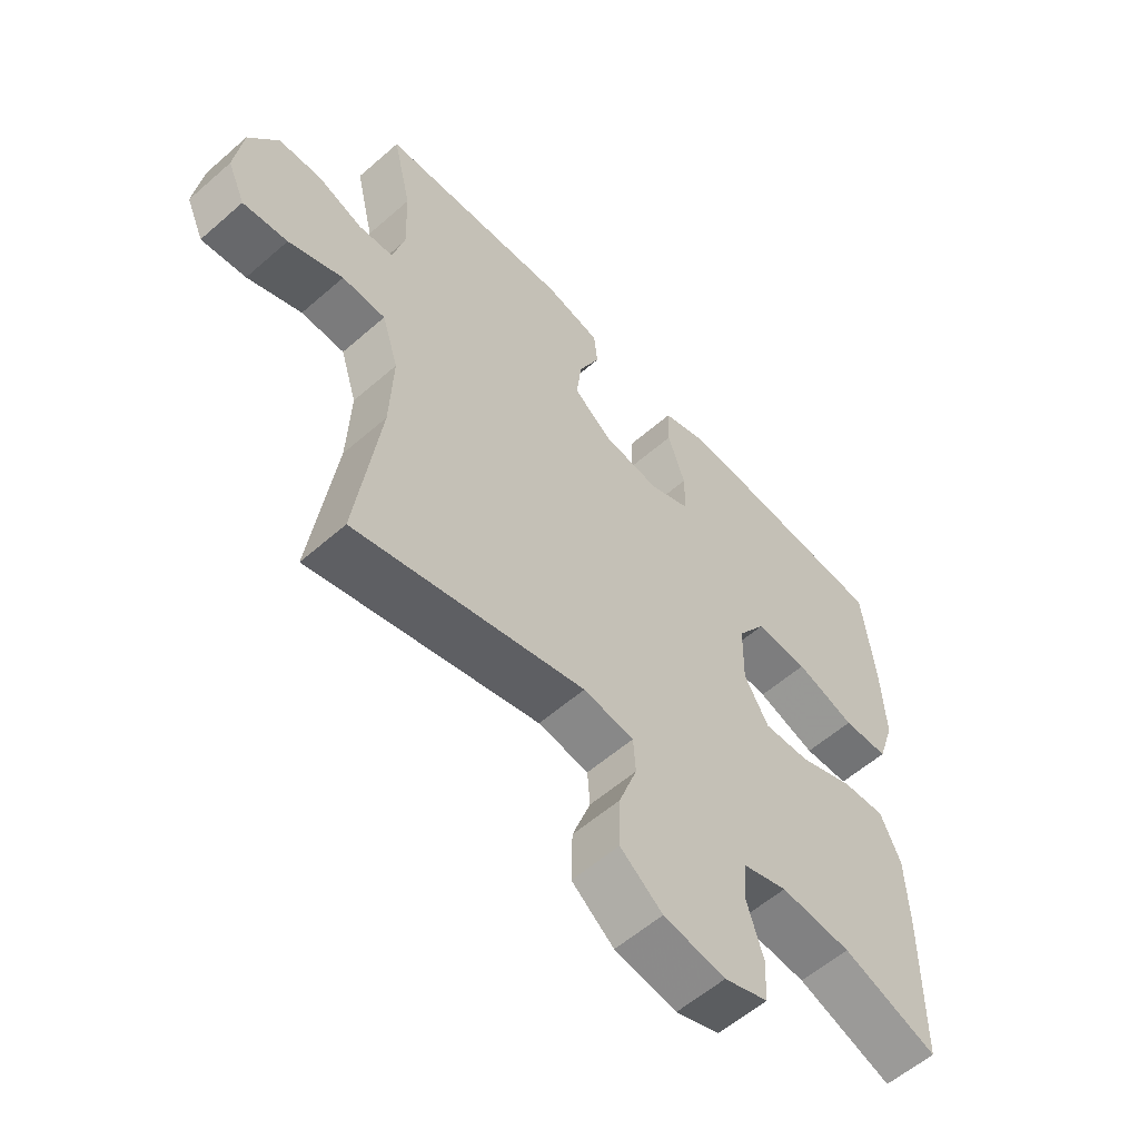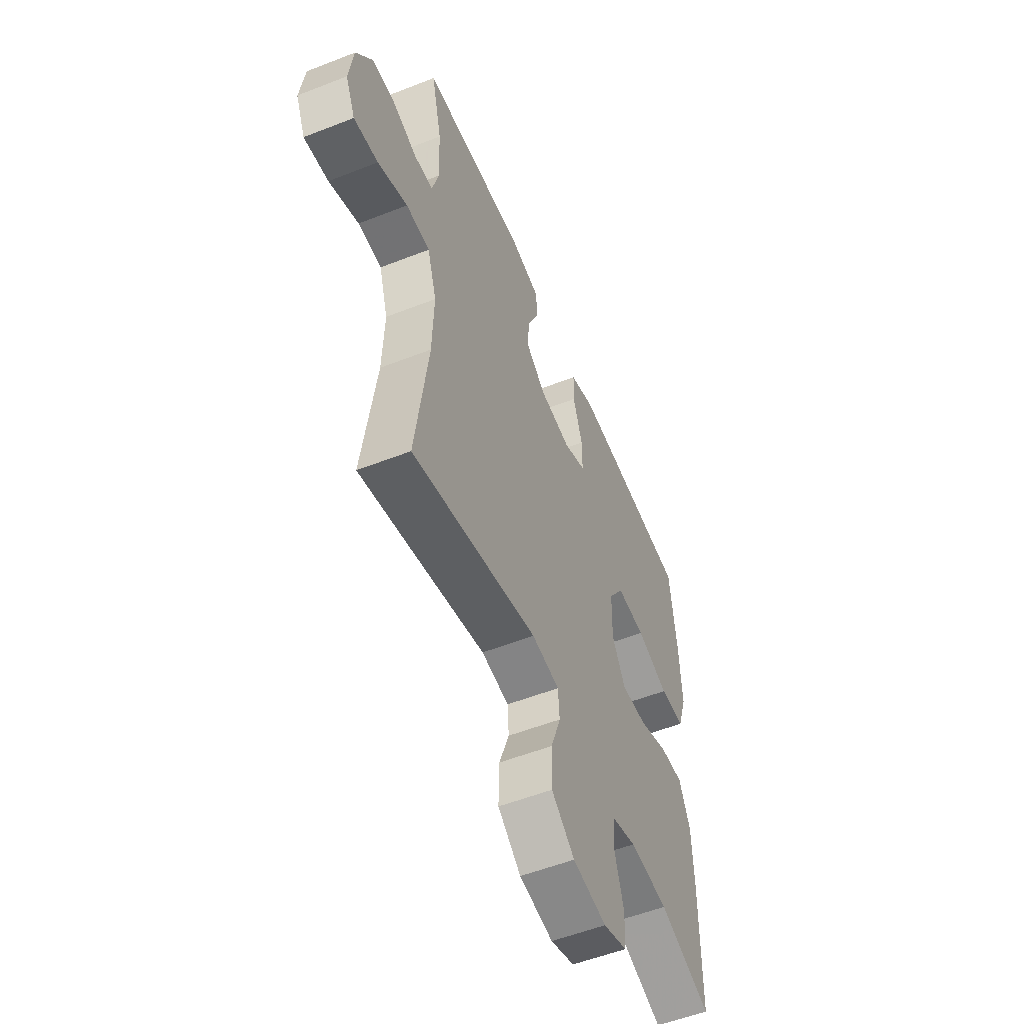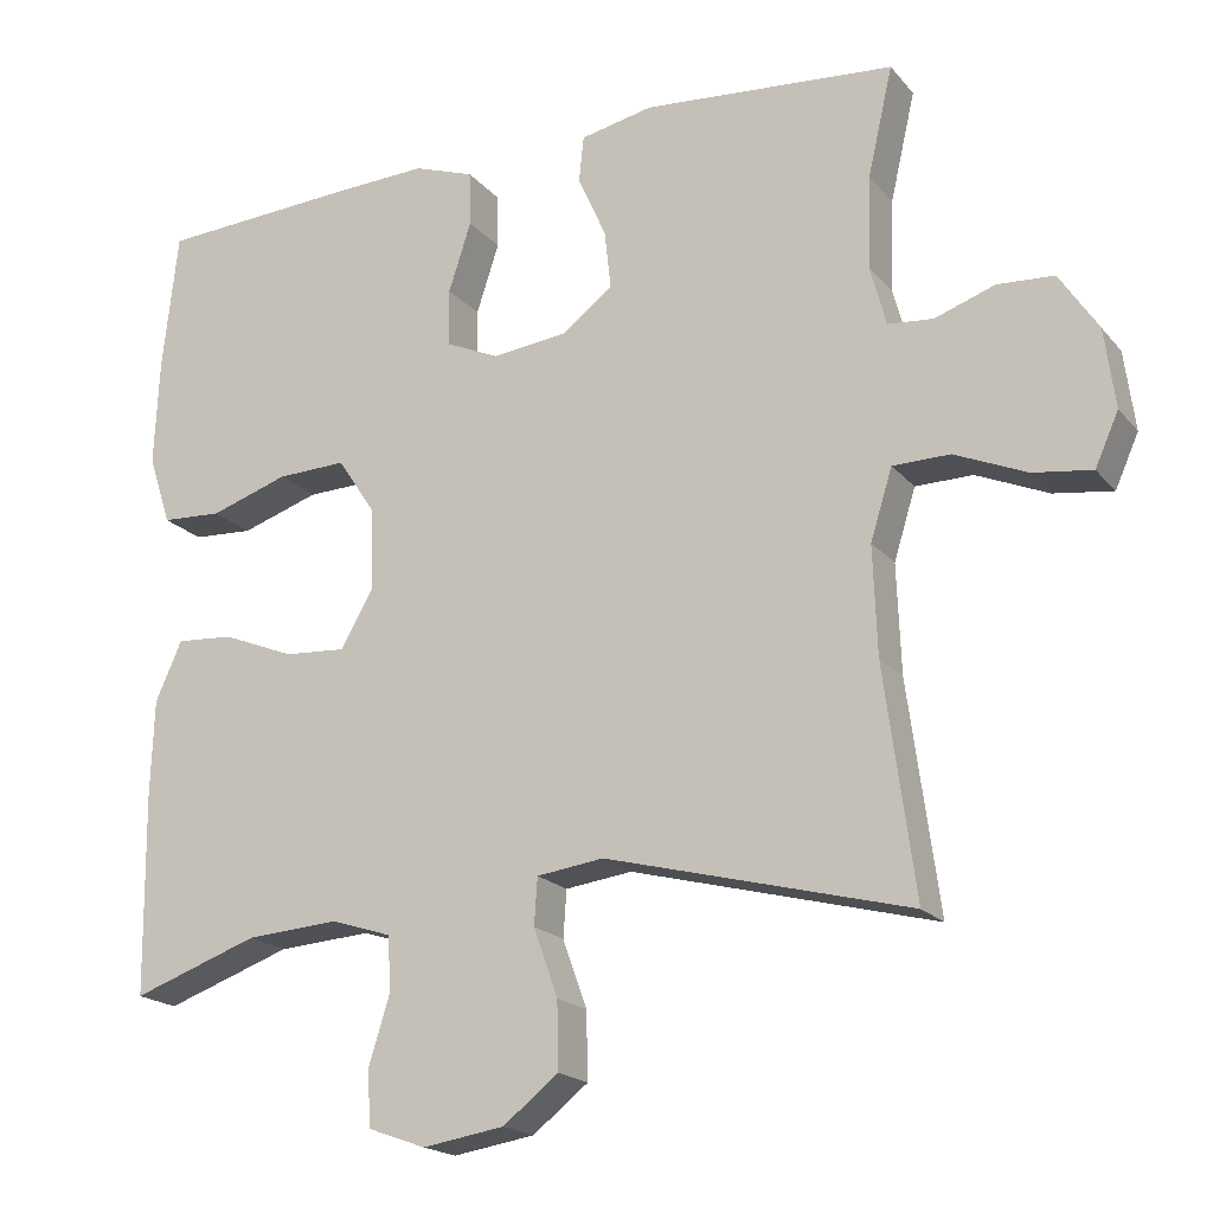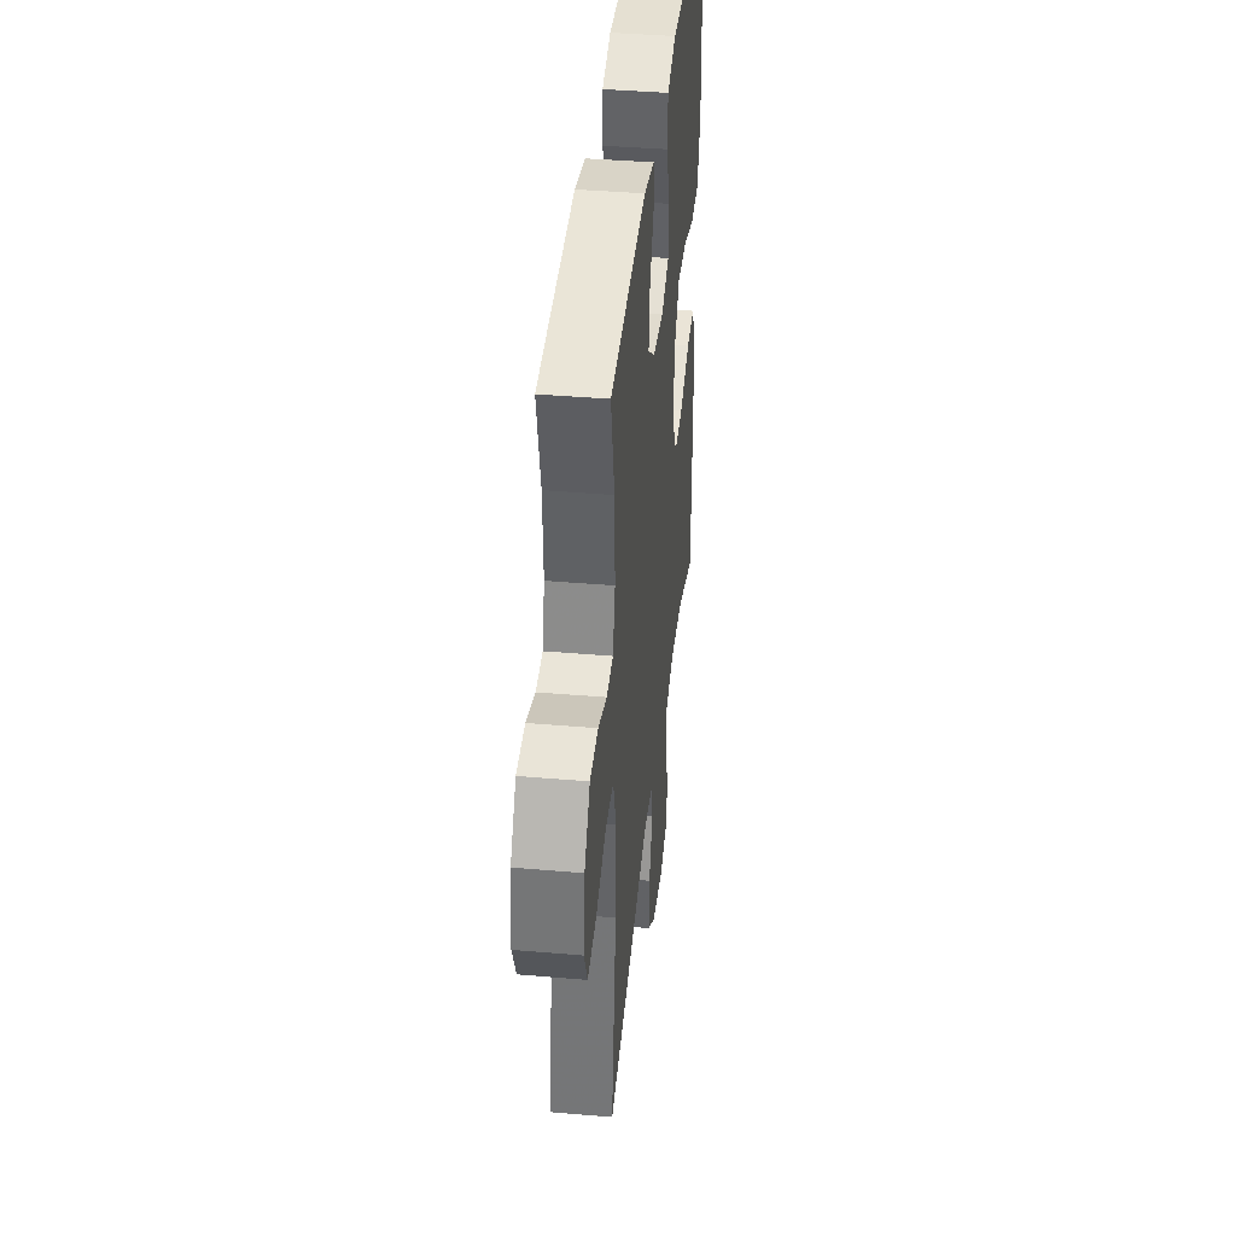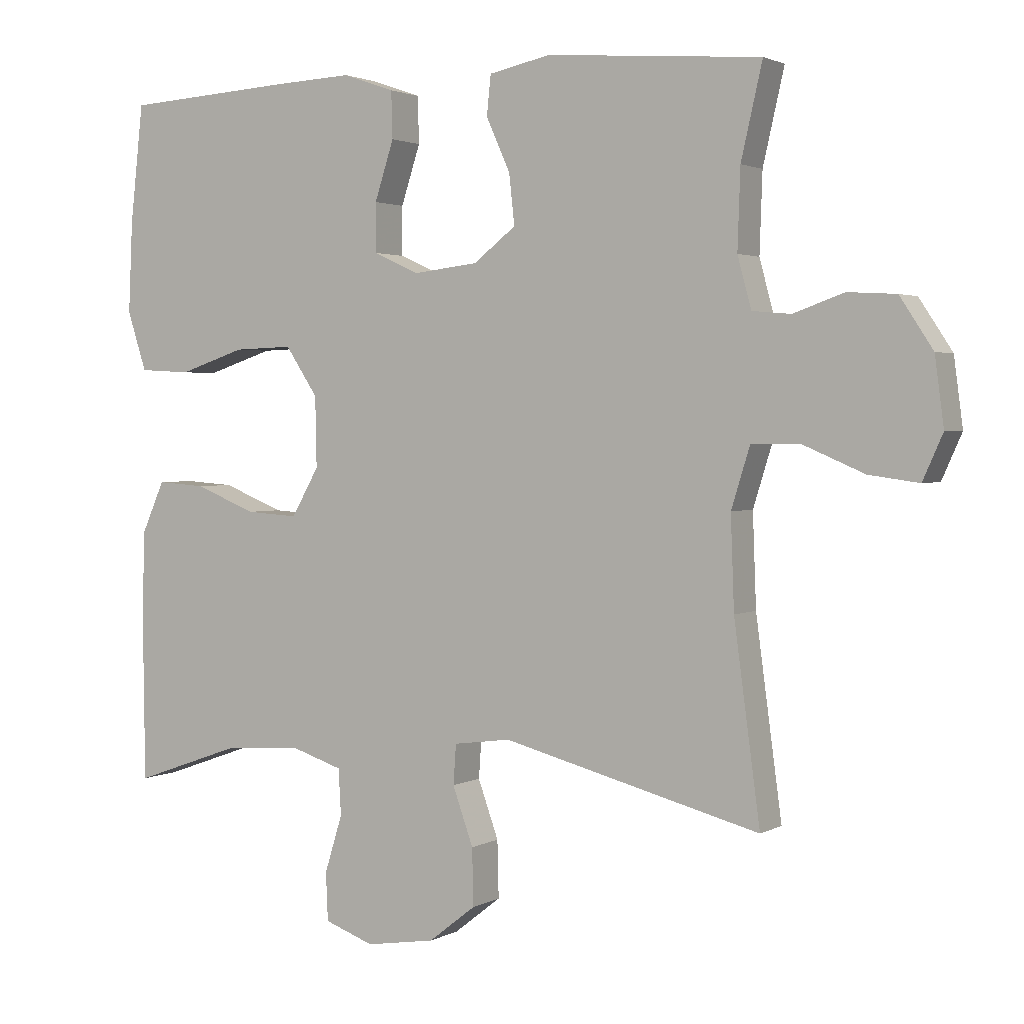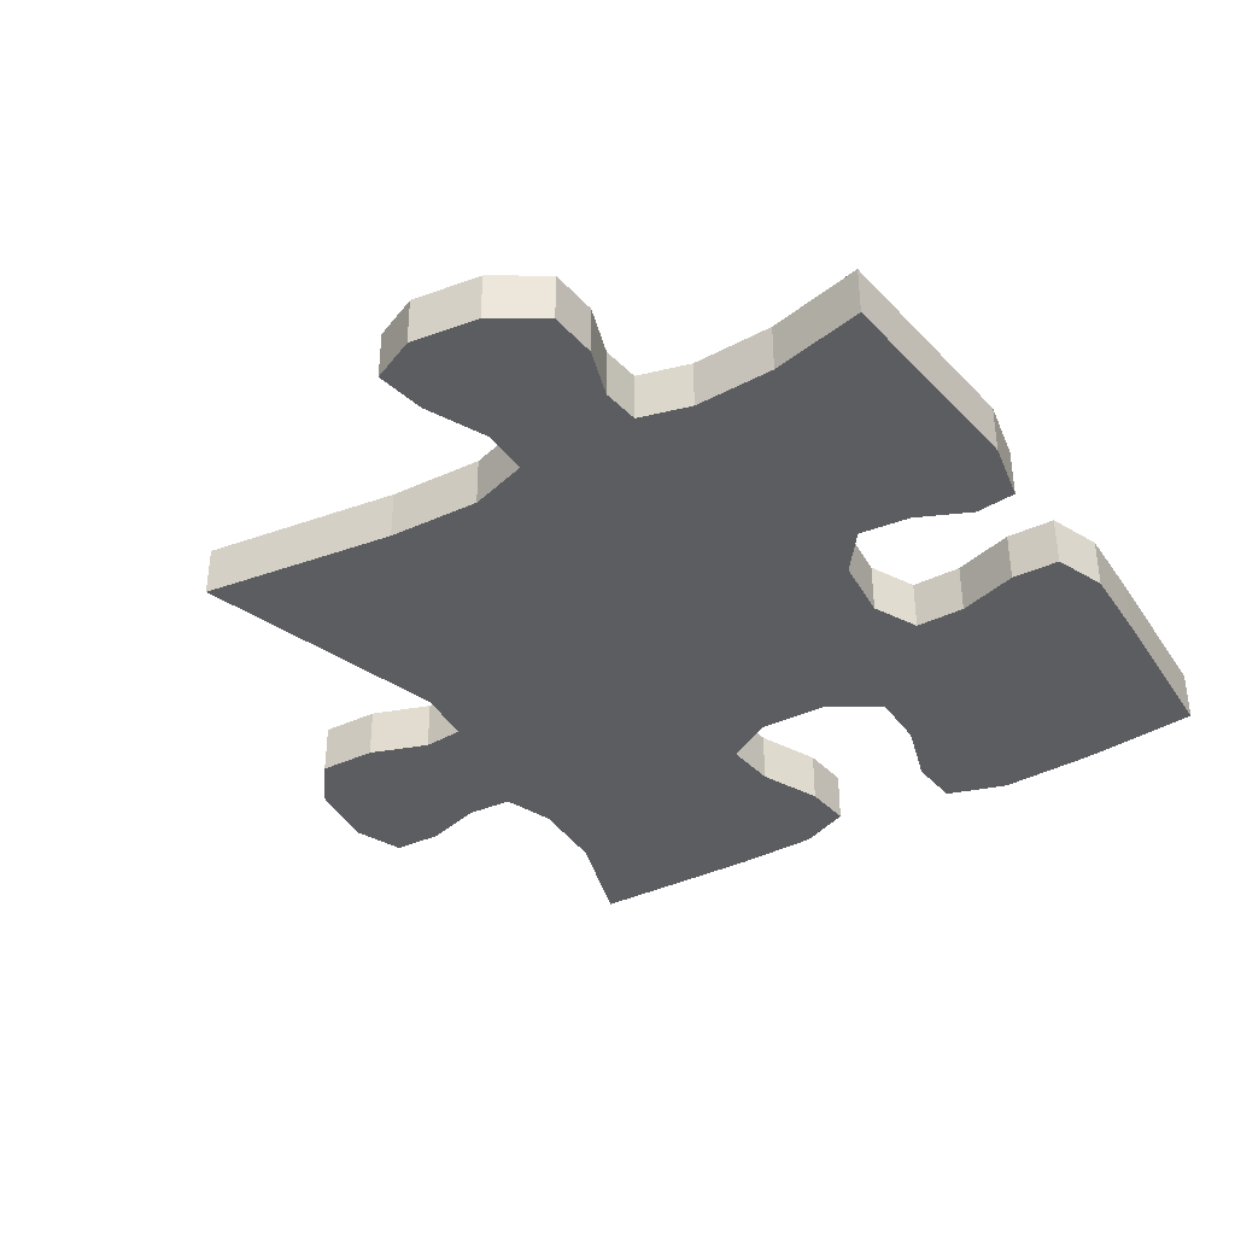
<metadata>
{"format":"obj","ext":"obj","renderer":"f3d","projection":"perspective","resolution":1024,"background":"white","views":[{"elev":-57.9,"azim":-47.9,"up":"+Z"},{"elev":-54.9,"azim":-67.5,"up":"+Z"},{"elev":-19.0,"azim":-152.8,"up":"+Z"},{"elev":40.1,"azim":-83.9,"up":"+Z"},{"elev":2.2,"azim":-150.4,"up":"+Z"},{"elev":-36.5,"azim":-57.1,"up":"+Y"}]}
</metadata>
<code>
v 0.5 0.07 -0.5
v 0.344 0.07 -0.445
v 0.228 0.07 -0.437
v 0.154 0.07 -0.461
v 0.15 0.07 -0.528
v 0.176 0.07 -0.612
v 0.173 0.07 -0.682
v 0.101 0.07 -0.708
v 0 0.07 -0.692
v -0.069 0.07 -0.638
v -0.067 0.07 -0.555
v -0.037 0.07 -0.471
v -0.041 0.07 -0.413
v -0.124 0.07 -0.402
v -0.5 0.07 -0.5
v -0.462 0.07 -0.217
v -0.457 0.07 -0.083
v -0.484 0.07 0.004
v -0.555 0.07 0.005
v -0.644 0.07 -0.033
v -0.717 0.07 -0.043
v -0.746 0.07 0.022
v -0.733 0.07 0.12
v -0.685 0.07 0.193
v -0.615 0.07 0.197
v -0.541 0.07 0.171
v -0.485 0.07 0.176
v -0.465 0.07 0.25
v -0.469 0.07 0.365
v -0.5 0.07 0.5
v -0.187 0.07 0.525
v -0.097 0.07 0.506
v -0.091 0.07 0.448
v -0.126 0.07 0.371
v -0.134 0.07 0.298
v -0.072 0.07 0.25
v 0.022 0.07 0.239
v 0.089 0.07 0.269
v 0.089 0.07 0.34
v 0.061 0.07 0.426
v 0.063 0.07 0.494
v 0.138 0.07 0.52
v 0.252 0.07 0.515
v 0.5 0.07 0.5
v 0.519 0.07 0.328
v 0.525 0.07 0.195
v 0.497 0.07 0.109
v 0.422 0.07 0.105
v 0.325 0.07 0.137
v 0.239 0.07 0.14
v 0.192 0.07 0.069
v 0.19 0.07 -0.033
v 0.23 0.07 -0.103
v 0.306 0.07 -0.098
v 0.395 0.07 -0.062
v 0.466 0.07 -0.057
v 0.499 0.07 -0.131
v 0.503 0.07 -0.249
v 0.5 0 -0.5
v 0.344 0 -0.445
v 0.228 0 -0.437
v 0.154 0 -0.461
v 0.15 0 -0.528
v 0.176 0 -0.612
v 0.173 0 -0.682
v 0.101 0 -0.708
v 0 0 -0.692
v -0.069 0 -0.638
v -0.067 0 -0.555
v -0.037 0 -0.471
v -0.041 0 -0.413
v -0.124 0 -0.402
v -0.5 0 -0.5
v -0.462 0 -0.217
v -0.457 0 -0.083
v -0.484 0 0.004
v -0.555 0 0.005
v -0.644 0 -0.033
v -0.717 0 -0.043
v -0.746 0 0.022
v -0.733 0 0.12
v -0.685 0 0.193
v -0.615 0 0.197
v -0.541 0 0.171
v -0.485 0 0.176
v -0.465 0 0.25
v -0.469 0 0.365
v -0.5 0 0.5
v -0.187 0 0.525
v -0.097 0 0.506
v -0.091 0 0.448
v -0.126 0 0.371
v -0.134 0 0.298
v -0.072 0 0.25
v 0.022 0 0.239
v 0.089 0 0.269
v 0.089 0 0.34
v 0.061 0 0.426
v 0.063 0 0.494
v 0.138 0 0.52
v 0.252 0 0.515
v 0.5 0 0.5
v 0.519 0 0.328
v 0.525 0 0.195
v 0.497 0 0.109
v 0.422 0 0.105
v 0.325 0 0.137
v 0.239 0 0.14
v 0.192 0 0.069
v 0.19 0 -0.033
v 0.23 0 -0.103
v 0.306 0 -0.098
v 0.395 0 -0.062
v 0.466 0 -0.057
v 0.499 0 -0.131
v 0.503 0 -0.249
f 58 1 2
f 57 58 2
f 56 57 2
f 55 56 2
f 54 55 2
f 53 54 2 3
f 52 53 3 4
f 51 52 4
f 47 48 49
f 46 47 49
f 45 46 49
f 44 45 49
f 43 44 49
f 42 43 49
f 41 42 49
f 40 41 49
f 39 40 49
f 38 39 49 50
f 37 38 50 51
f 32 33 34
f 31 32 34
f 30 31 34
f 29 30 34
f 28 29 34 35
f 27 28 35 36
f 24 25 26
f 23 24 26
f 22 23 26
f 21 22 26
f 20 21 26
f 19 20 26
f 18 19 26 27
f 37 51 4
f 36 37 4
f 27 36 4
f 18 27 4
f 17 18 4
f 10 11 12
f 9 10 12
f 8 9 12
f 7 8 12
f 6 7 12
f 5 6 12
f 5 12 13
f 4 5 13
f 16 17 4 13
f 14 15 16
f 13 14 16
f 60 59 116
f 60 116 115
f 60 115 114
f 60 114 113
f 60 113 112
f 61 60 112 111
f 62 61 111 110
f 62 110 109
f 107 106 105
f 107 105 104
f 107 104 103
f 107 103 102
f 107 102 101
f 107 101 100
f 107 100 99
f 107 99 98
f 107 98 97
f 108 107 97 96
f 109 108 96 95
f 92 91 90
f 92 90 89
f 92 89 88
f 92 88 87
f 93 92 87 86
f 94 93 86 85
f 84 83 82
f 84 82 81
f 84 81 80
f 84 80 79
f 84 79 78
f 84 78 77
f 85 84 77 76
f 62 109 95
f 62 95 94
f 62 94 85
f 62 85 76
f 62 76 75
f 70 69 68
f 70 68 67
f 70 67 66
f 70 66 65
f 70 65 64
f 70 64 63
f 71 70 63
f 71 63 62
f 71 62 75 74
f 74 73 72
f 74 72 71
f 1 59 60 2
f 2 60 61 3
f 3 61 62 4
f 4 62 63 5
f 5 63 64 6
f 6 64 65 7
f 7 65 66 8
f 8 66 67 9
f 9 67 68 10
f 10 68 69 11
f 11 69 70 12
f 12 70 71 13
f 13 71 72 14
f 14 72 73 15
f 15 73 74 16
f 16 74 75 17
f 17 75 76 18
f 18 76 77 19
f 19 77 78 20
f 20 78 79 21
f 21 79 80 22
f 22 80 81 23
f 23 81 82 24
f 24 82 83 25
f 25 83 84 26
f 26 84 85 27
f 27 85 86 28
f 28 86 87 29
f 29 87 88 30
f 30 88 89 31
f 31 89 90 32
f 32 90 91 33
f 33 91 92 34
f 34 92 93 35
f 35 93 94 36
f 36 94 95 37
f 37 95 96 38
f 38 96 97 39
f 39 97 98 40
f 40 98 99 41
f 41 99 100 42
f 42 100 101 43
f 43 101 102 44
f 44 102 103 45
f 45 103 104 46
f 46 104 105 47
f 47 105 106 48
f 48 106 107 49
f 49 107 108 50
f 50 108 109 51
f 51 109 110 52
f 52 110 111 53
f 53 111 112 54
f 54 112 113 55
f 55 113 114 56
f 56 114 115 57
f 57 115 116 58
f 58 116 59 1

</code>
